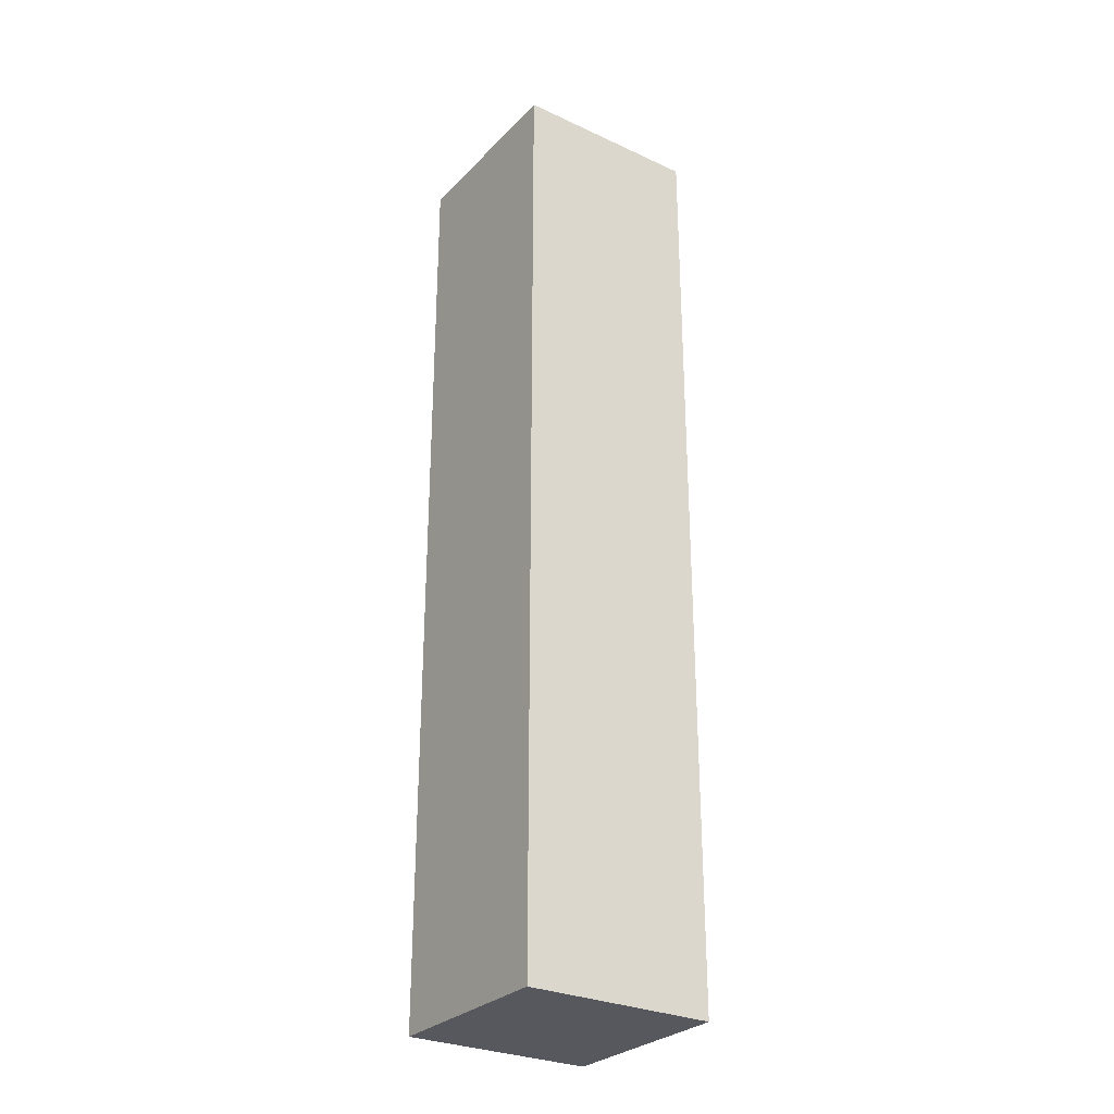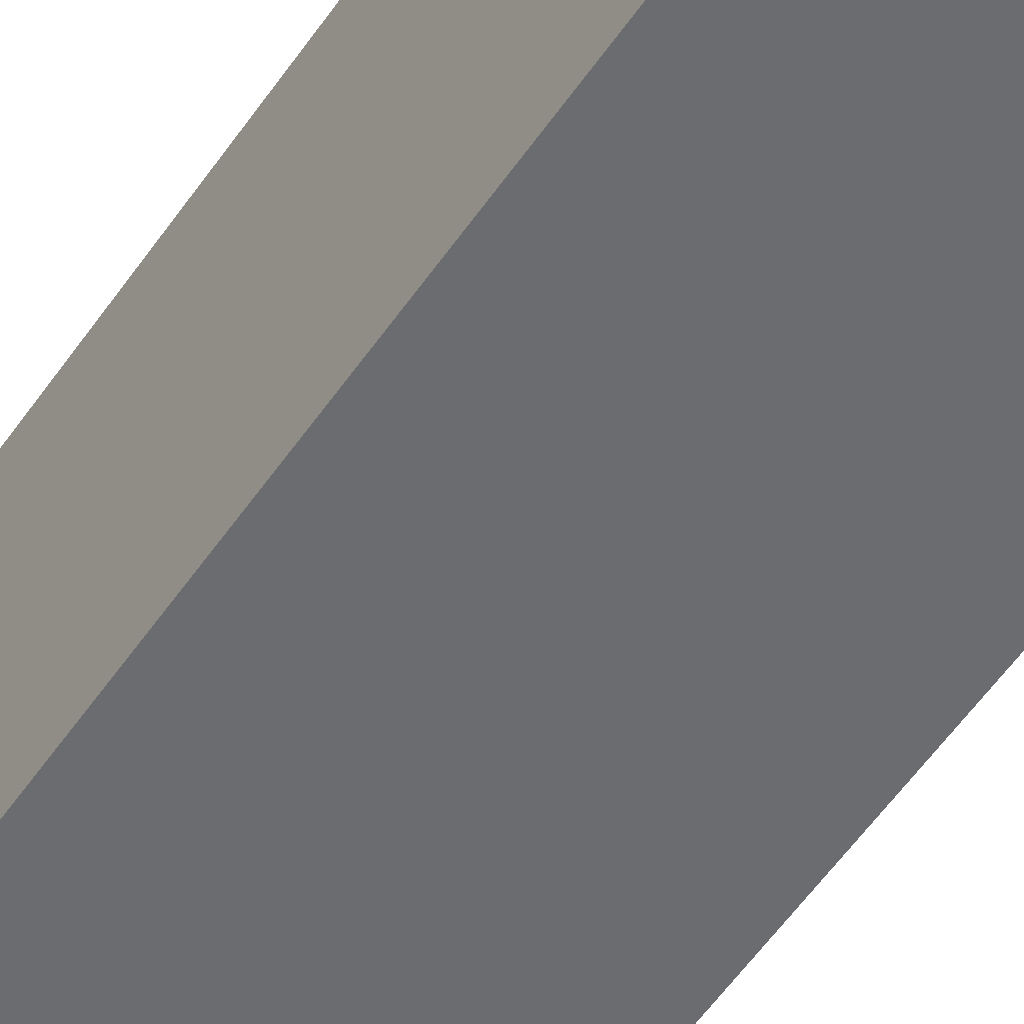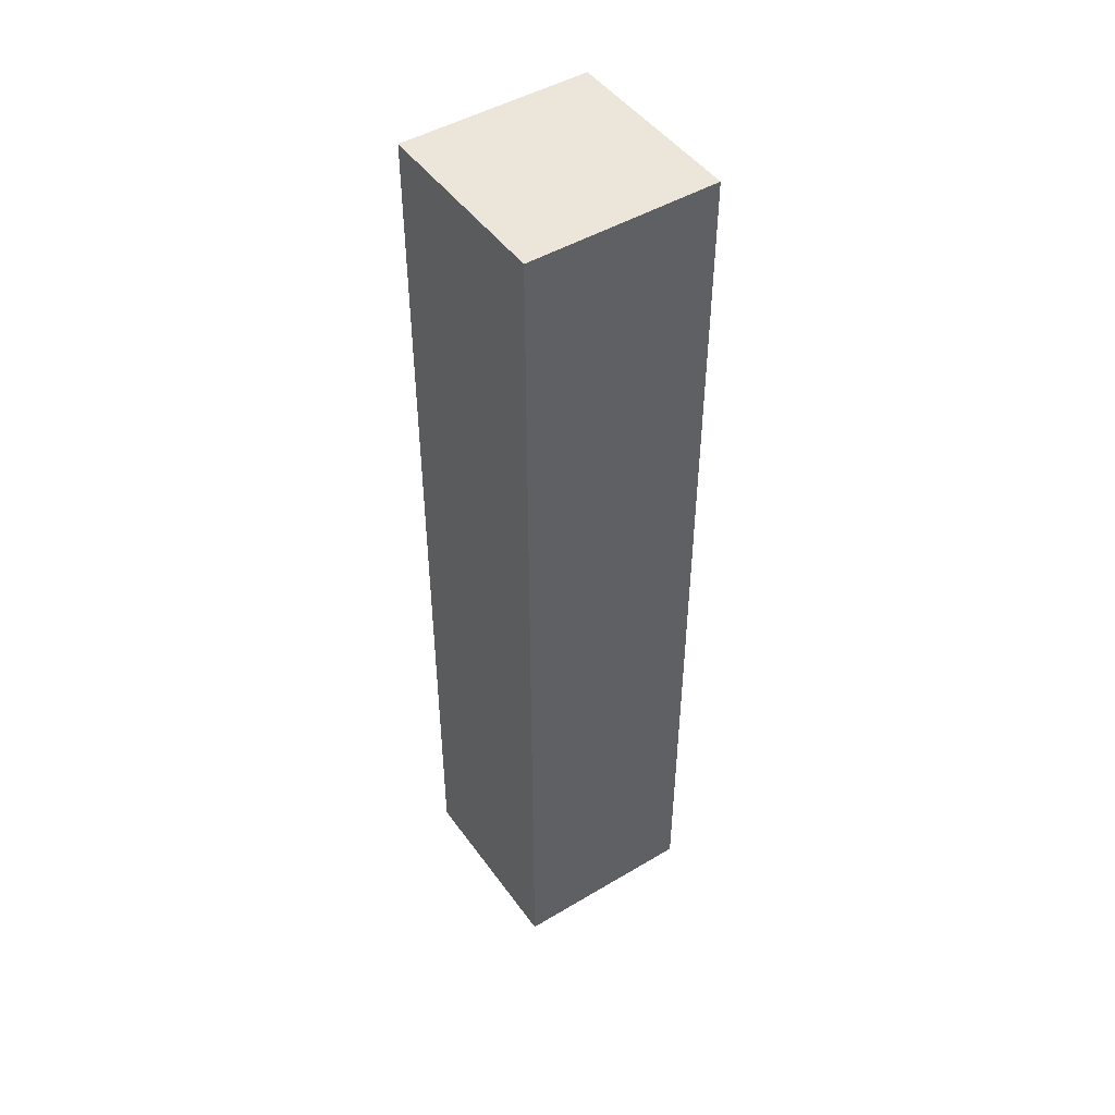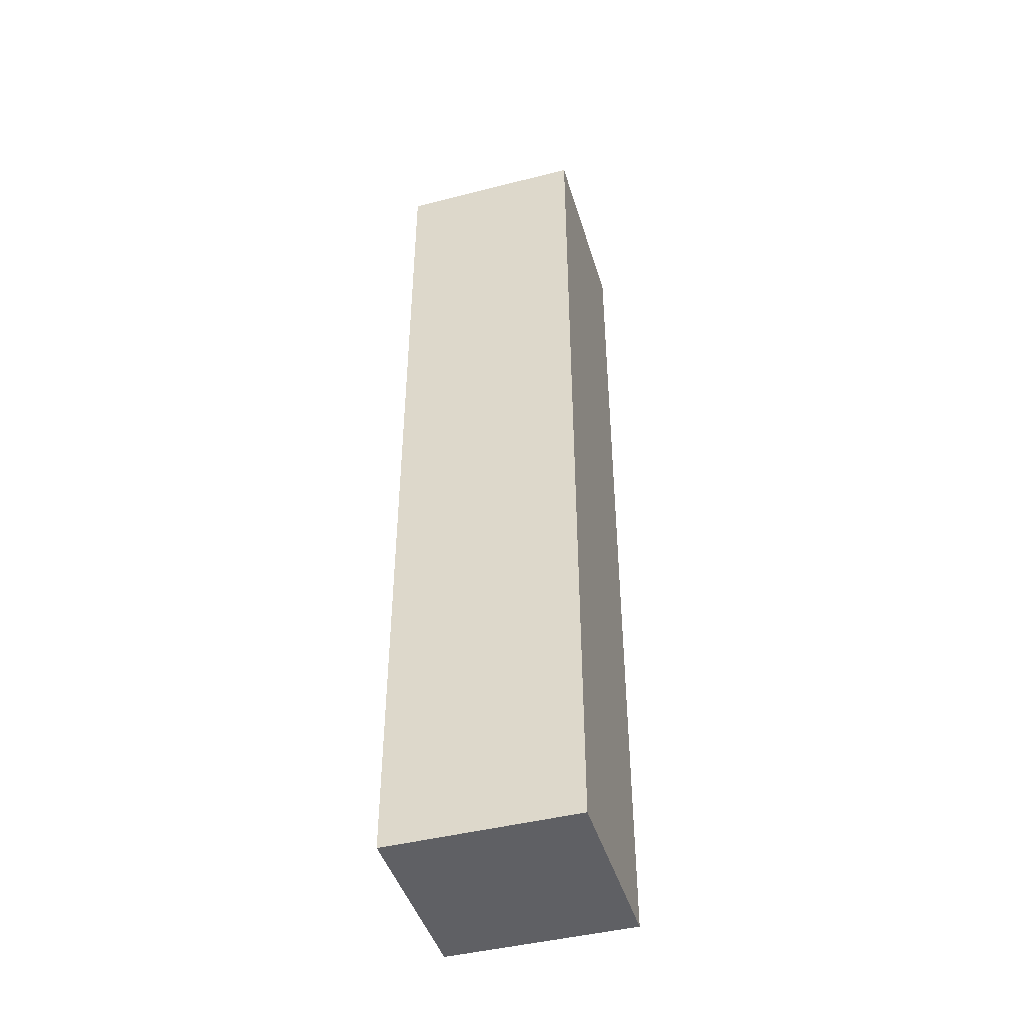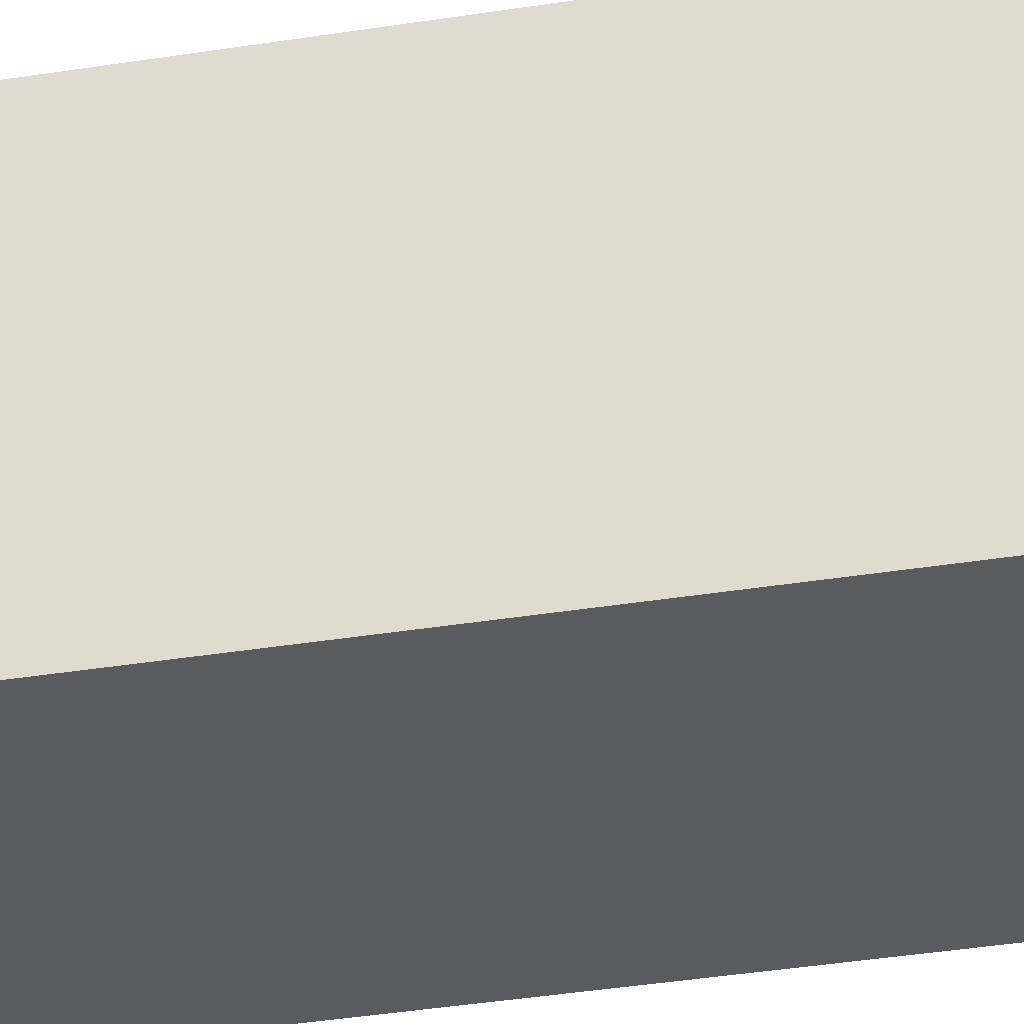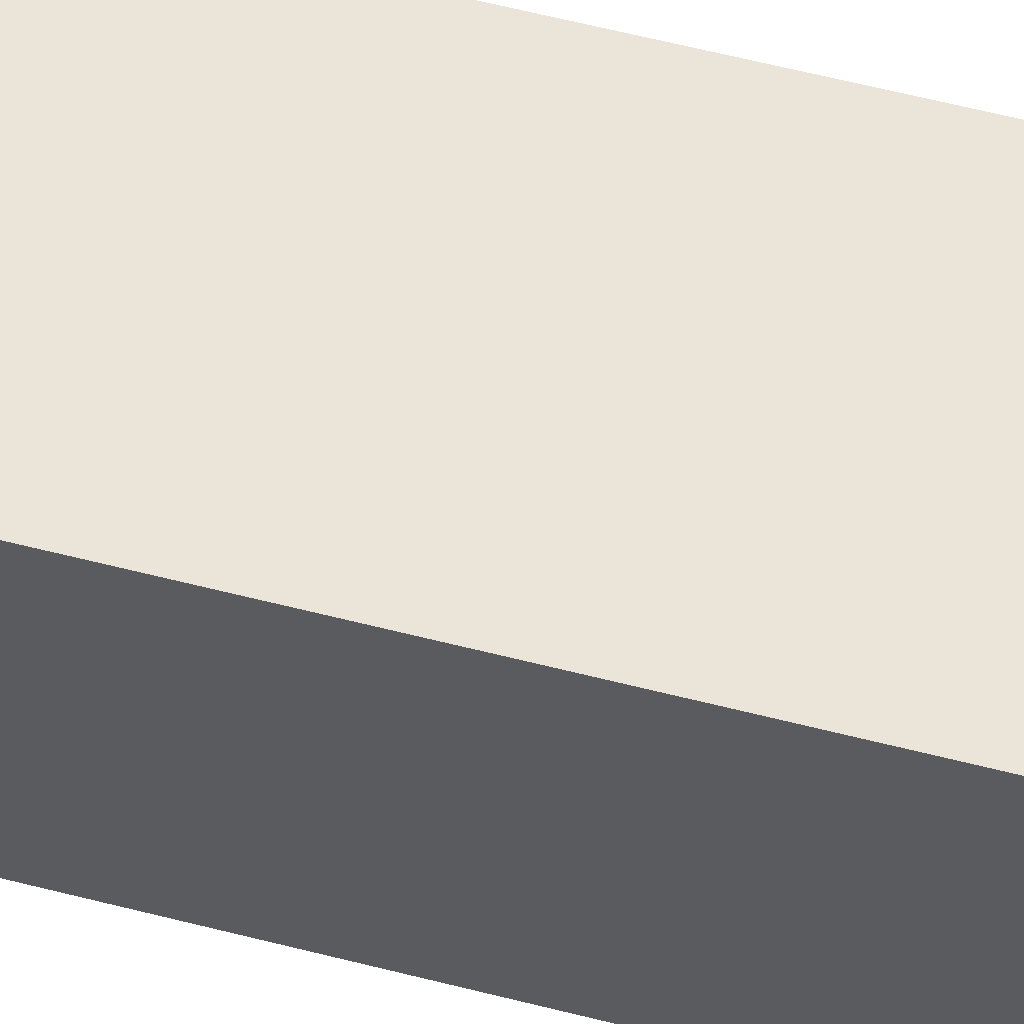
<metadata>
{"format":"obj","ext":"obj","renderer":"f3d","projection":"perspective","resolution":1024,"background":"white","views":[{"elev":-28.9,"azim":145.5,"up":"+Y"},{"elev":-53.7,"azim":146.7,"up":"+Z"},{"elev":47.2,"azim":56.1,"up":"+Y"},{"elev":-44.6,"azim":106.5,"up":"+Y"},{"elev":-33.1,"azim":-77.1,"up":"+Z"},{"elev":59.5,"azim":-75.2,"up":"+Z"}]}
</metadata>
<code>
v -0.03321 -0.1316 -0.07023
v -0.03321 -0.1316 -0.02023
v 0.01679 -0.1316 -0.07023
v 0.01679 -0.1316 -0.02023
v 0.01679 -0.1316 -0.07023
v 0.01679 -0.1316 -0.02023
v 0.01679 0.1184 -0.07023
v 0.01679 0.1184 -0.02023
v 0.01679 0.1184 -0.07023
v 0.01679 0.1184 -0.02023
v -0.03321 0.1184 -0.07023
v -0.03321 0.1184 -0.02023
v -0.03321 0.1184 -0.07023
v -0.03321 0.1184 -0.02023
v -0.03321 -0.1316 -0.07023
v -0.03321 -0.1316 -0.02023
v -0.03321 -0.1316 -0.07023
v -0.03321 0.1184 -0.07023
v 0.01679 -0.1316 -0.07023
v 0.01679 0.1184 -0.07023
v -0.03321 -0.1316 -0.02023
v -0.03321 0.1184 -0.02023
v 0.01679 -0.1316 -0.02023
v 0.01679 0.1184 -0.02023
f 2 1 3 4
f 6 5 7 8
f 10 9 11 12
f 14 13 15 16
f 18 20 19 17
f 22 21 23 24

</code>
